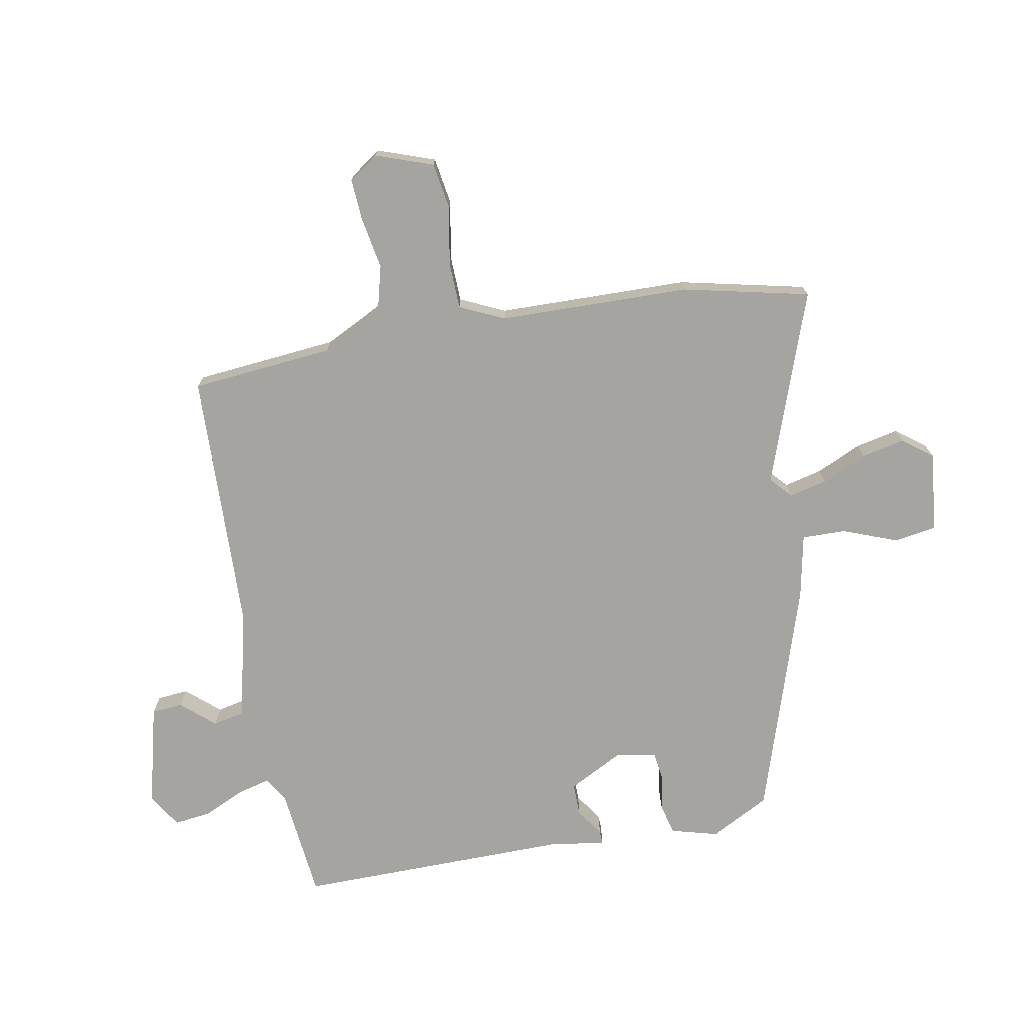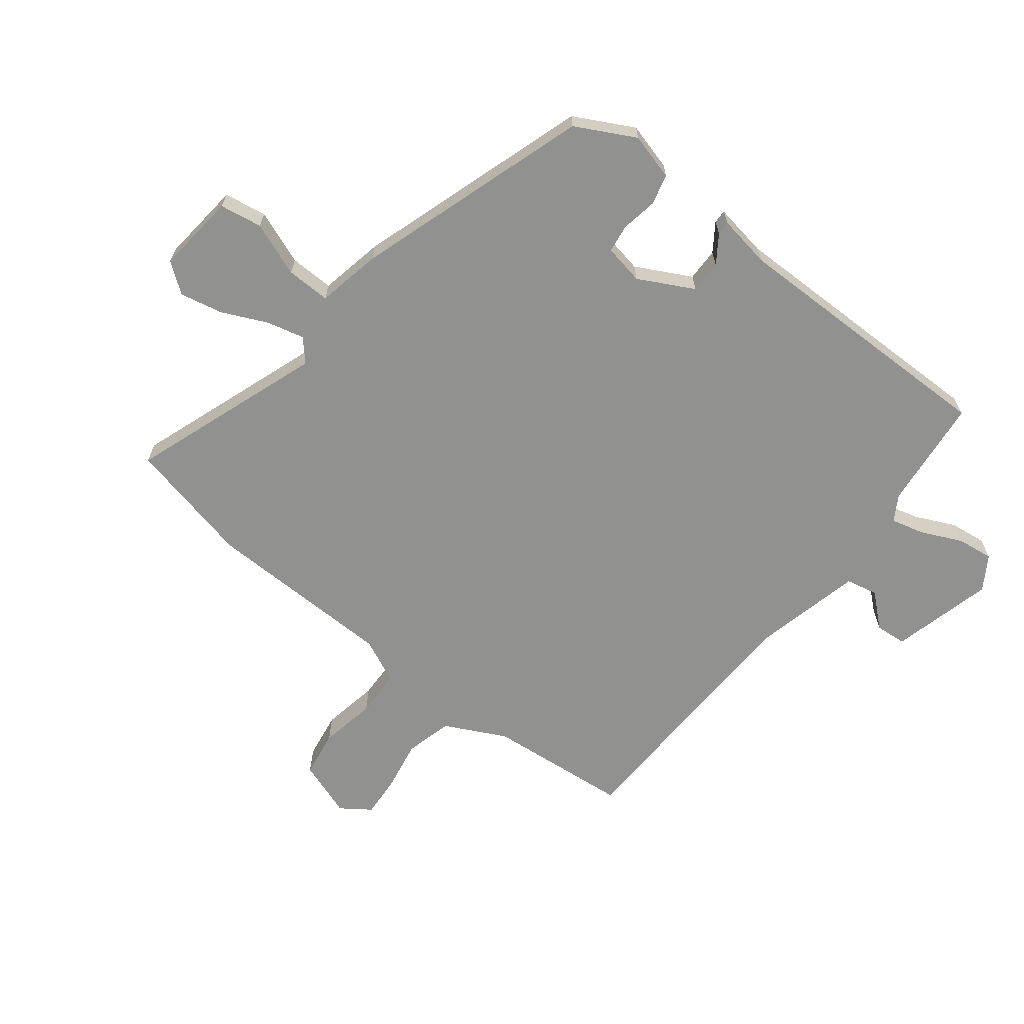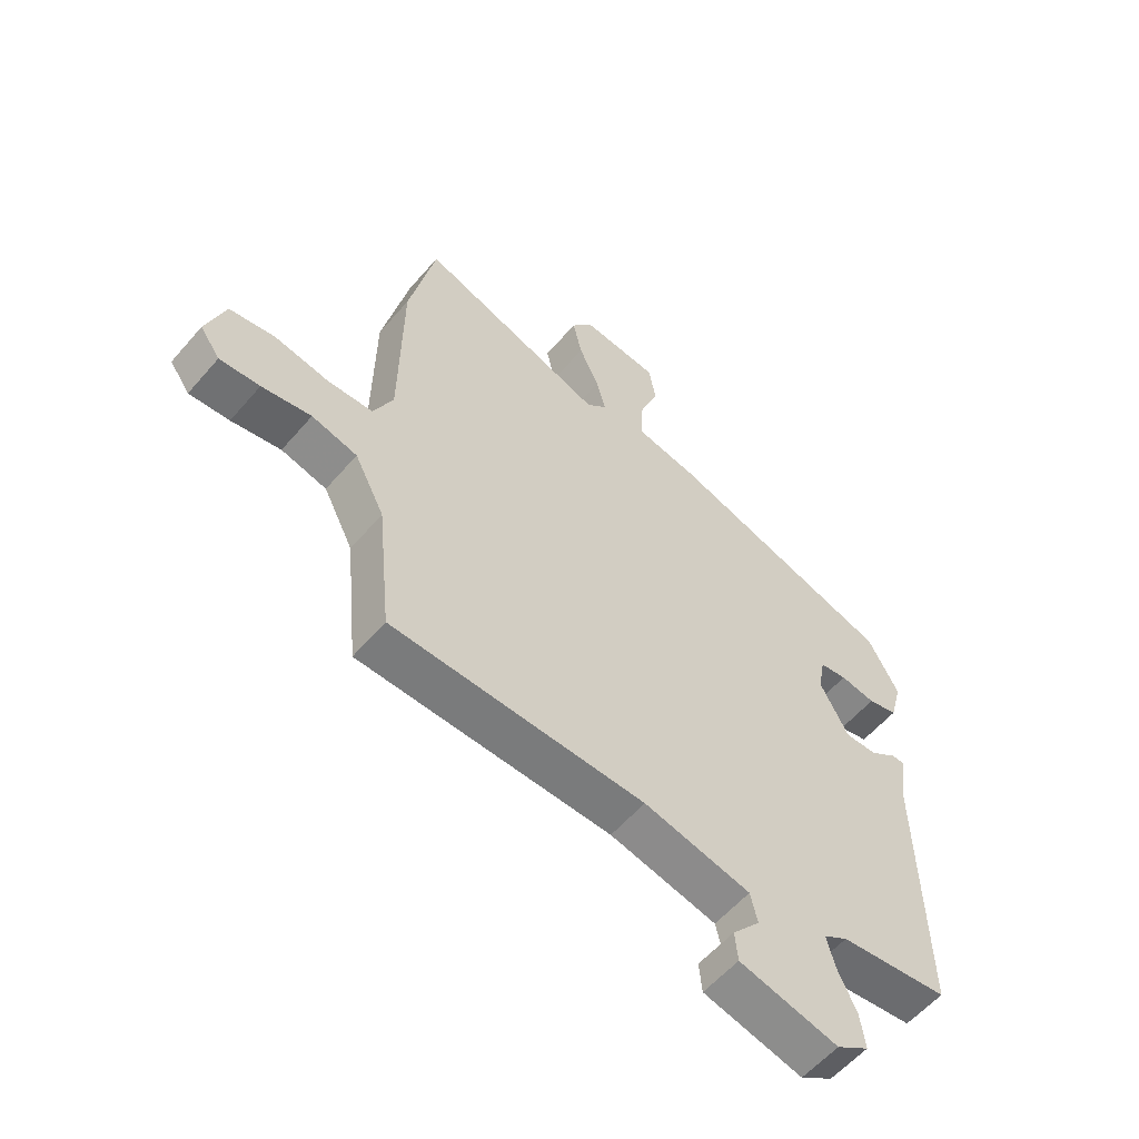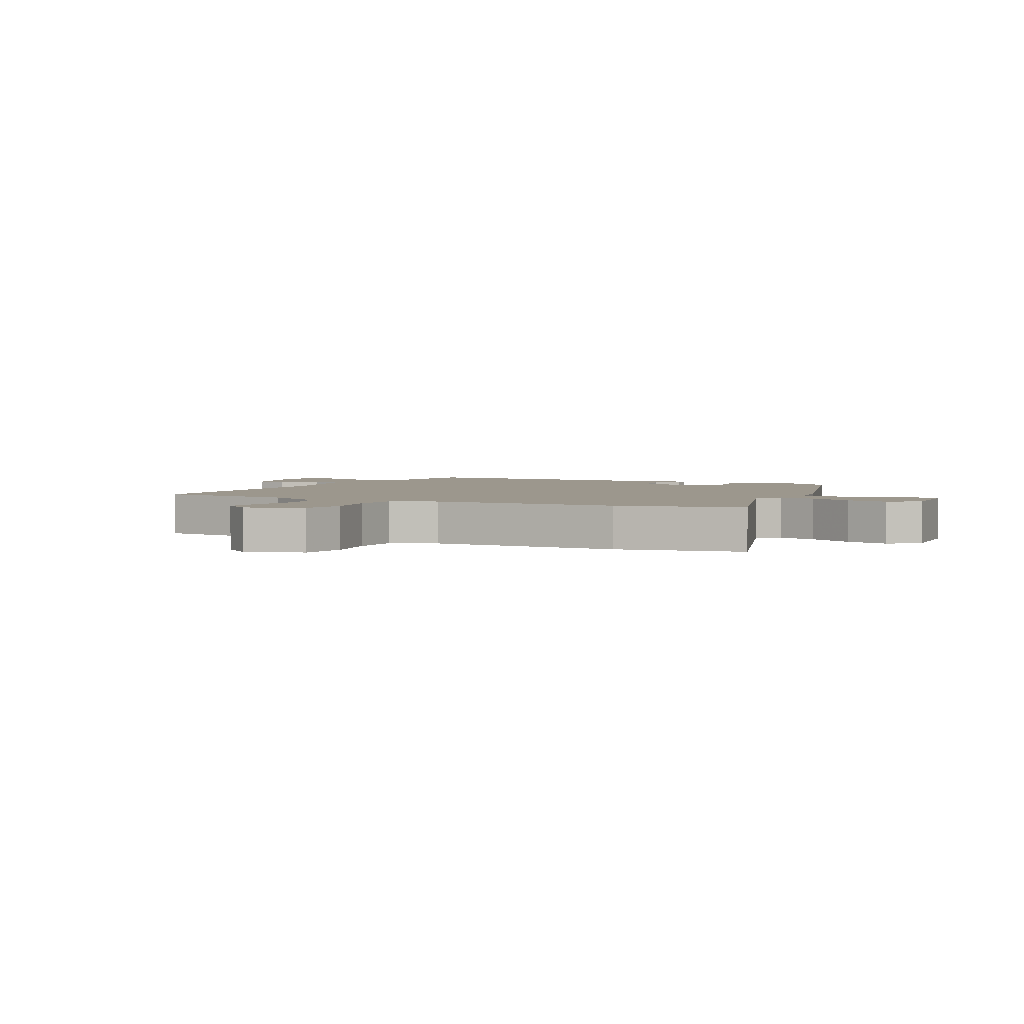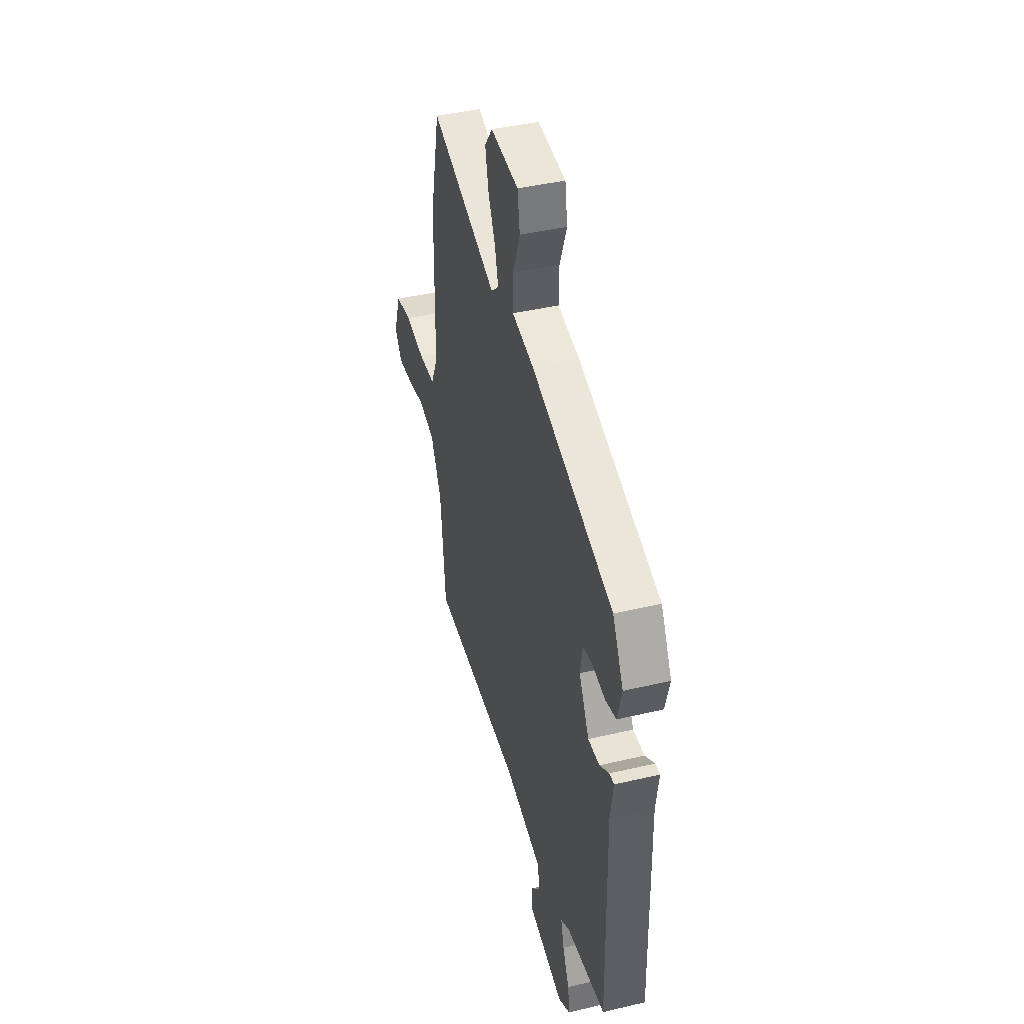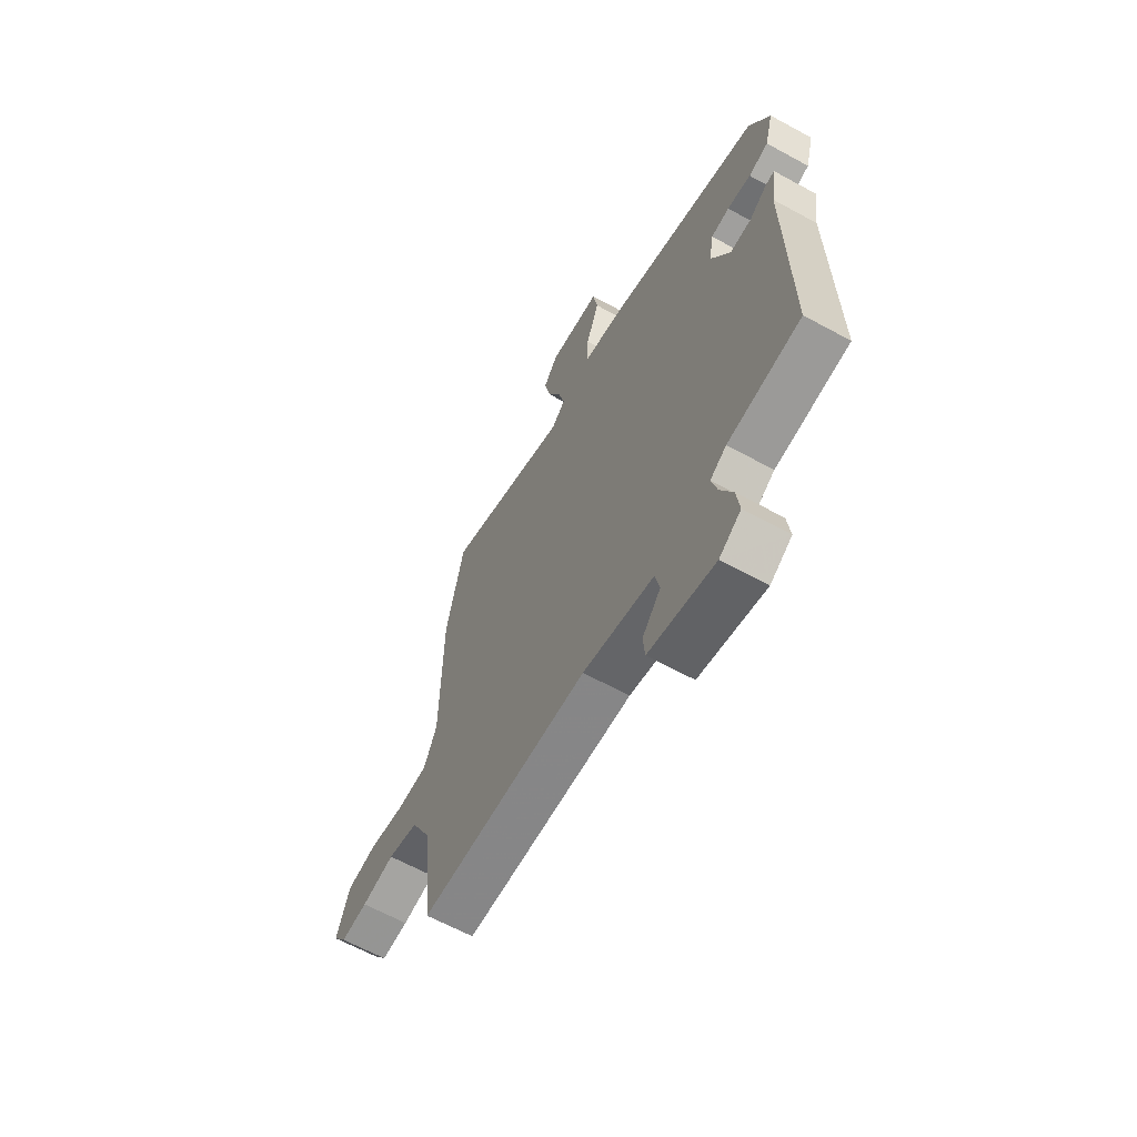
<metadata>
{"format":"obj","ext":"obj","renderer":"f3d","projection":"perspective","resolution":1024,"background":"white","views":[{"elev":-73.5,"azim":-80.0,"up":"+Y"},{"elev":-66.0,"azim":51.6,"up":"+Y"},{"elev":-57.5,"azim":-40.1,"up":"+Z"},{"elev":2.9,"azim":-62.3,"up":"+Y"},{"elev":42.1,"azim":74.2,"up":"+Z"},{"elev":-63.6,"azim":61.1,"up":"+Z"}]}
</metadata>
<code>
v 0.47 0.07 0.411
v 0.523 0.07 0.312
v 0.502 0.07 0.233
v 0.451 0.07 0.22
v 0.39 0.07 0.23
v 0.343 0.07 0.223
v 0.331 0.07 0.156
v 0.38 0.07 0.064
v 0.435 0.07 0.065
v 0.481 0.07 0.097
v 0.504 0.07 0.098
v 0.49 0.07 0.008
v 0.498 0.07 -0.455
v 0.31 0.07 -0.476
v 0.268 0.07 -0.502
v 0.283 0.07 -0.558
v 0.315 0.07 -0.626
v 0.323 0.07 -0.687
v 0.267 0.07 -0.723
v 0.096 0.07 -0.681
v 0.091 0.07 -0.629
v 0.139 0.07 -0.573
v 0.127 0.07 -0.52
v -0.058 0.07 -0.478
v -0.497 0.07 -0.467
v -0.521 0.07 -0.228
v -0.573 0.07 -0.126
v -0.652 0.07 -0.106
v -0.738 0.07 -0.122
v -0.808 0.07 -0.127
v -0.843 0.07 -0.078
v -0.81 0.07 0.018
v -0.731 0.07 0.031
v -0.636 0.07 0.014
v -0.557 0.07 0.017
v -0.523 0.07 0.092
v -0.519 0.07 0.412
v -0.473 0.07 0.624
v -0.149 0.07 0.512
v -0.113 0.07 0.545
v -0.129 0.07 0.608
v -0.164 0.07 0.683
v -0.18 0.07 0.755
v -0.143 0.07 0.805
v -0.008 0.07 0.792
v 0.004 0.07 0.721
v -0.03 0.07 0.63
v -0.031 0.07 0.556
v 0.077 0.07 0.535
v 0.47 0 0.411
v 0.523 0 0.312
v 0.502 0 0.233
v 0.451 0 0.22
v 0.39 0 0.23
v 0.343 0 0.223
v 0.331 0 0.156
v 0.38 0 0.064
v 0.435 0 0.065
v 0.481 0 0.097
v 0.504 0 0.098
v 0.49 0 0.008
v 0.498 0 -0.455
v 0.31 0 -0.476
v 0.268 0 -0.502
v 0.283 0 -0.558
v 0.315 0 -0.626
v 0.323 0 -0.687
v 0.267 0 -0.723
v 0.096 0 -0.681
v 0.091 0 -0.629
v 0.139 0 -0.573
v 0.127 0 -0.52
v -0.058 0 -0.478
v -0.497 0 -0.467
v -0.521 0 -0.228
v -0.573 0 -0.126
v -0.652 0 -0.106
v -0.738 0 -0.122
v -0.808 0 -0.127
v -0.843 0 -0.078
v -0.81 0 0.018
v -0.731 0 0.031
v -0.636 0 0.014
v -0.557 0 0.017
v -0.523 0 0.092
v -0.519 0 0.412
v -0.473 0 0.624
v -0.149 0 0.512
v -0.113 0 0.545
v -0.129 0 0.608
v -0.164 0 0.683
v -0.18 0 0.755
v -0.143 0 0.805
v -0.008 0 0.792
v 0.004 0 0.721
v -0.03 0 0.63
v -0.031 0 0.556
v 0.077 0 0.535
f 3 4 5
f 2 3 5
f 1 2 5
f 49 1 5
f 48 49 5
f 45 46 47
f 44 45 47
f 43 44 47
f 42 43 47
f 41 42 47
f 40 41 47 48
f 48 5 6
f 40 48 6
f 39 40 6
f 39 6 7
f 38 39 7
f 37 38 7
f 36 37 7
f 32 33 34
f 31 32 34
f 30 31 34
f 29 30 34
f 28 29 34
f 27 28 34 35
f 36 7 8
f 35 36 8
f 27 35 8
f 26 27 8
f 20 21 22
f 19 20 22
f 18 19 22
f 17 18 22
f 16 17 22
f 15 16 22 23
f 14 15 23 24
f 26 8 9
f 25 26 9
f 24 25 9
f 14 24 9
f 13 14 9
f 12 13 9
f 9 10 11 12
f 54 53 52
f 54 52 51
f 54 51 50
f 54 50 98
f 54 98 97
f 96 95 94
f 96 94 93
f 96 93 92
f 96 92 91
f 96 91 90
f 97 96 90 89
f 55 54 97
f 55 97 89
f 55 89 88
f 56 55 88
f 56 88 87
f 56 87 86
f 56 86 85
f 83 82 81
f 83 81 80
f 83 80 79
f 83 79 78
f 83 78 77
f 84 83 77 76
f 57 56 85
f 57 85 84
f 57 84 76
f 57 76 75
f 71 70 69
f 71 69 68
f 71 68 67
f 71 67 66
f 71 66 65
f 72 71 65 64
f 73 72 64 63
f 58 57 75
f 58 75 74
f 58 74 73
f 58 73 63
f 58 63 62
f 58 62 61
f 61 60 59 58
f 1 50 51 2
f 2 51 52 3
f 3 52 53 4
f 4 53 54 5
f 5 54 55 6
f 6 55 56 7
f 7 56 57 8
f 8 57 58 9
f 9 58 59 10
f 10 59 60 11
f 11 60 61 12
f 12 61 62 13
f 13 62 63 14
f 14 63 64 15
f 15 64 65 16
f 16 65 66 17
f 17 66 67 18
f 18 67 68 19
f 19 68 69 20
f 20 69 70 21
f 21 70 71 22
f 22 71 72 23
f 23 72 73 24
f 24 73 74 25
f 25 74 75 26
f 26 75 76 27
f 27 76 77 28
f 28 77 78 29
f 29 78 79 30
f 30 79 80 31
f 31 80 81 32
f 32 81 82 33
f 33 82 83 34
f 34 83 84 35
f 35 84 85 36
f 36 85 86 37
f 37 86 87 38
f 38 87 88 39
f 39 88 89 40
f 40 89 90 41
f 41 90 91 42
f 42 91 92 43
f 43 92 93 44
f 44 93 94 45
f 45 94 95 46
f 46 95 96 47
f 47 96 97 48
f 48 97 98 49
f 49 98 50 1

</code>
